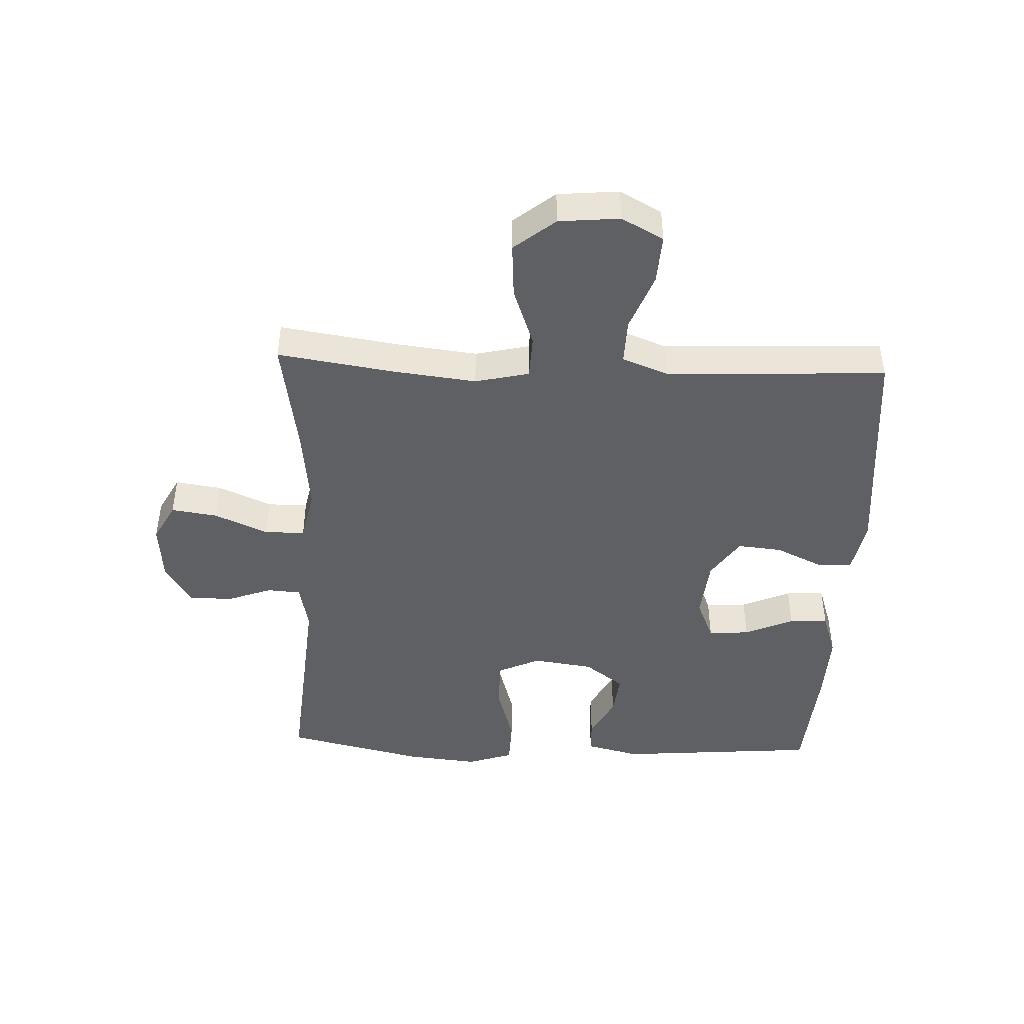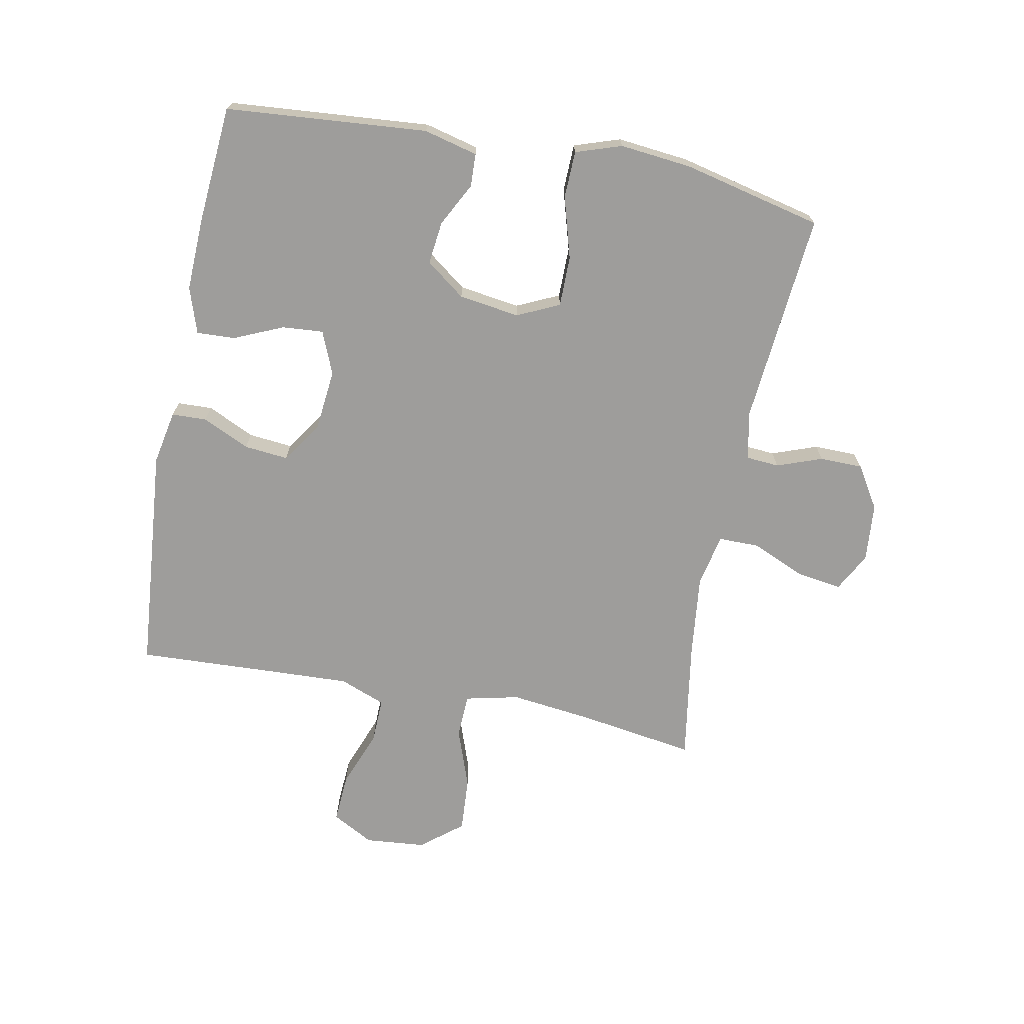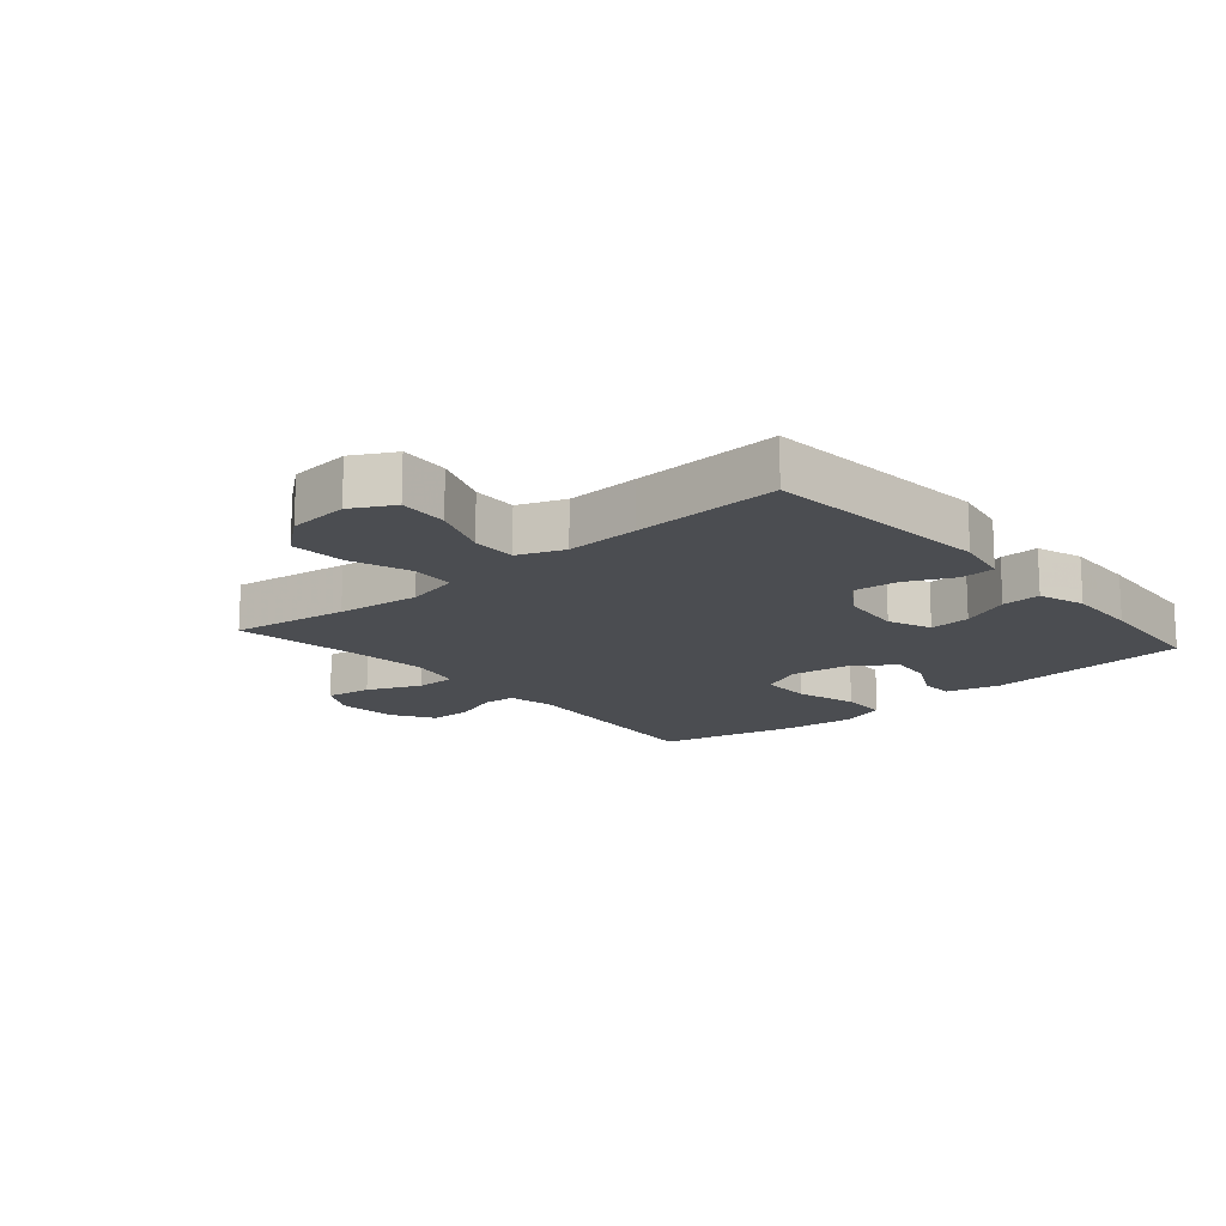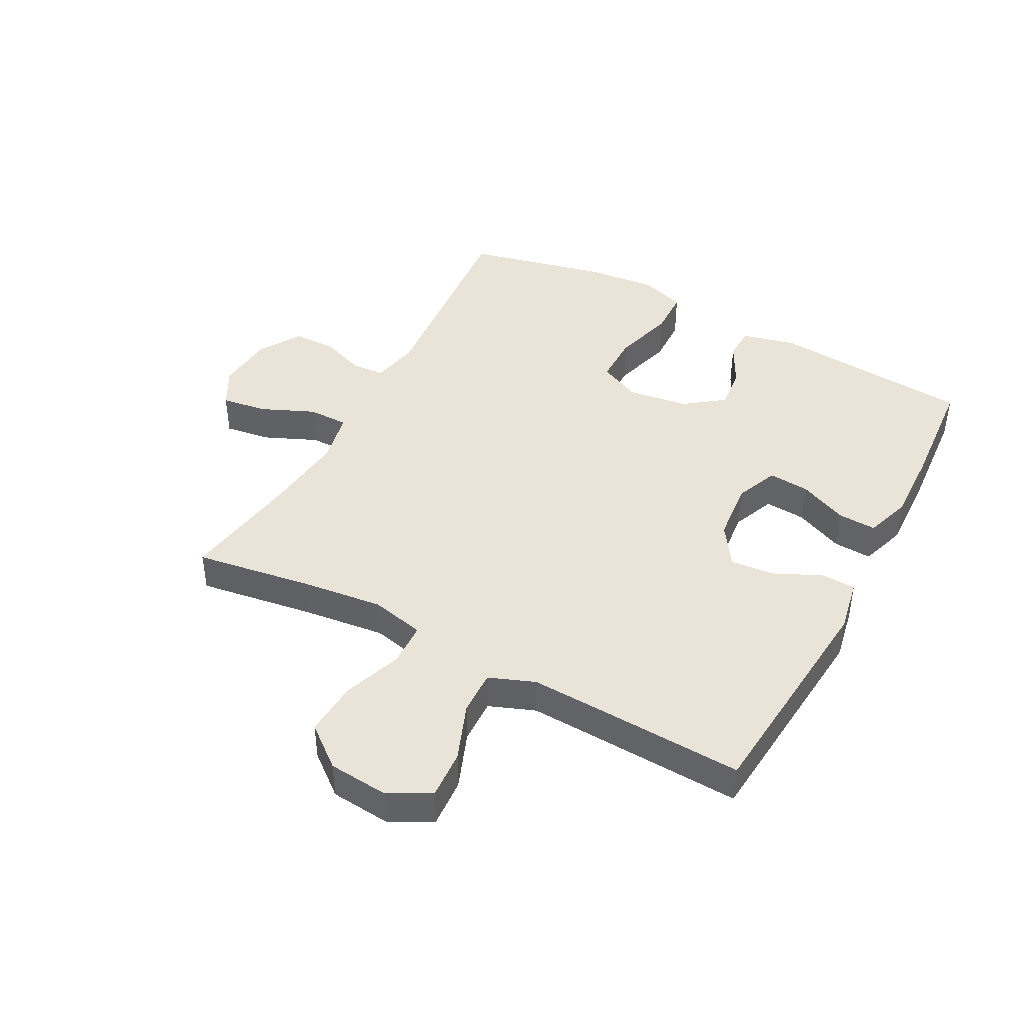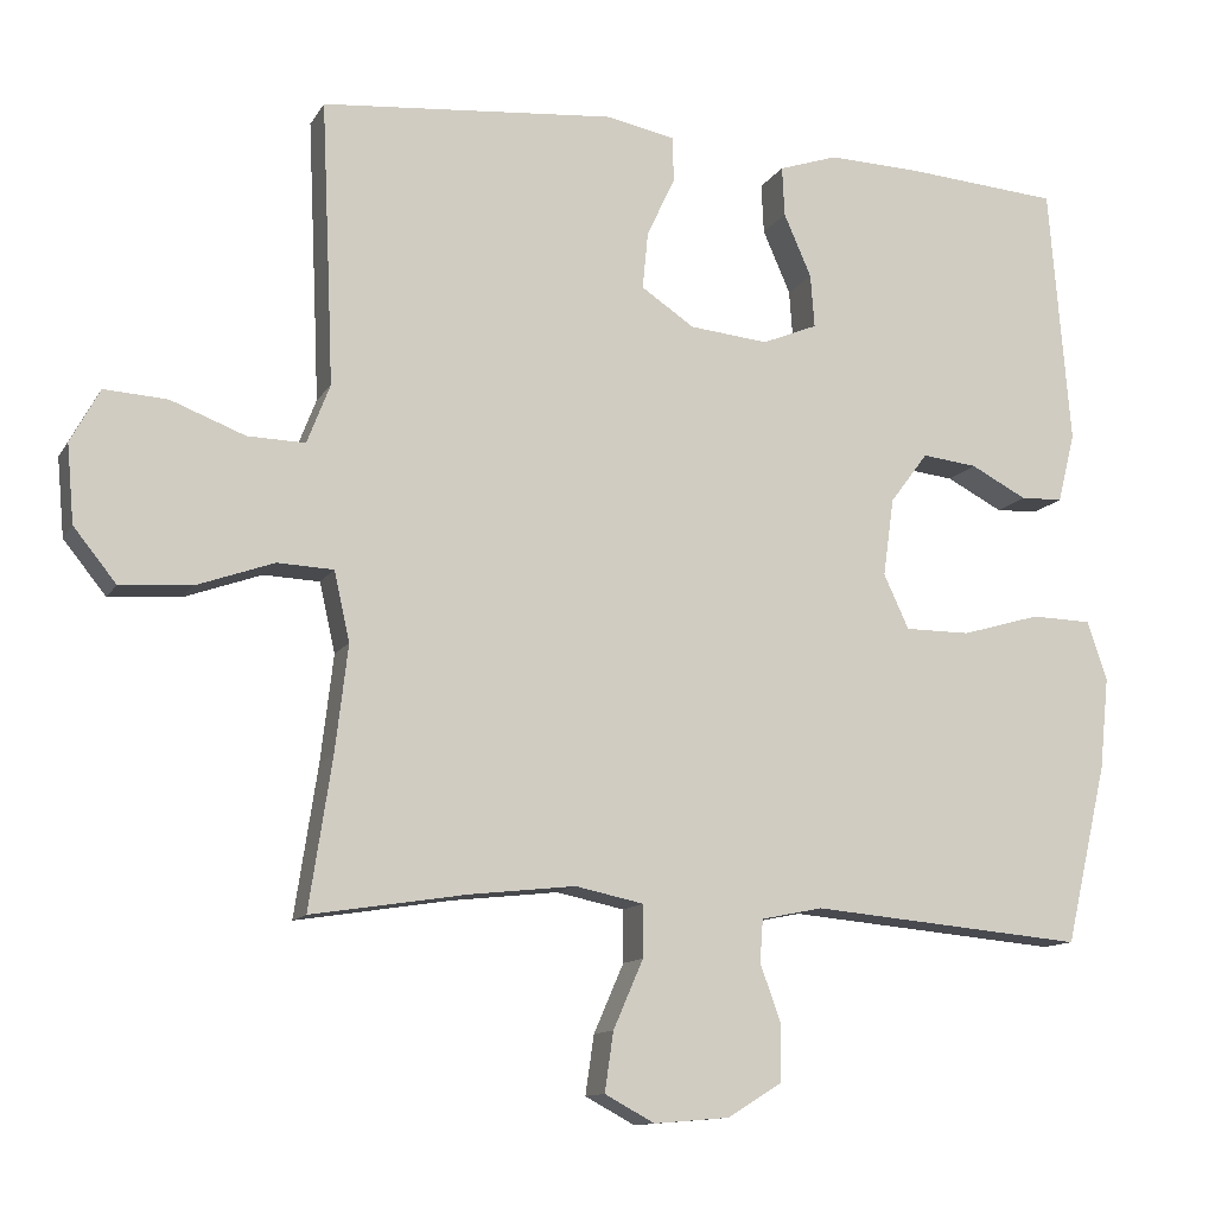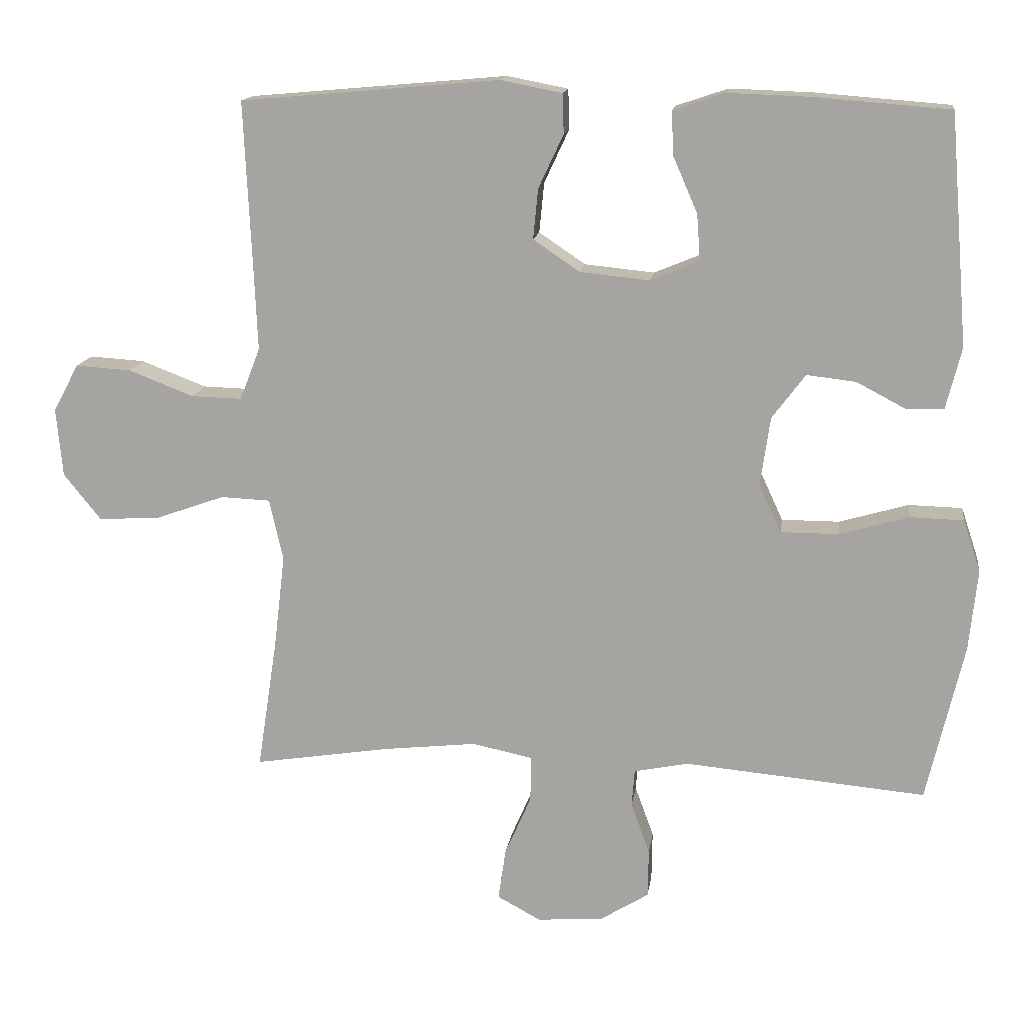
<metadata>
{"format":"obj","ext":"obj","renderer":"f3d","projection":"perspective","resolution":1024,"background":"white","views":[{"elev":-44.9,"azim":-92.3,"up":"+Y"},{"elev":-70.6,"azim":79.0,"up":"+Y"},{"elev":-15.6,"azim":-49.2,"up":"+Y"},{"elev":43.3,"azim":-61.9,"up":"+Y"},{"elev":-12.0,"azim":-19.7,"up":"+Z"},{"elev":14.8,"azim":7.9,"up":"+Z"}]}
</metadata>
<code>
v 0.5 0.07 -0.5
v 0.152 0.07 -0.469
v 0.074 0.07 -0.485
v 0.07 0.07 -0.539
v 0.097 0.07 -0.613
v 0.096 0.07 -0.683
v 0.027 0.07 -0.726
v -0.069 0.07 -0.734
v -0.132 0.07 -0.7
v -0.121 0.07 -0.625
v -0.083 0.07 -0.538
v -0.083 0.07 -0.472
v -0.169 0.07 -0.454
v -0.304 0.07 -0.469
v -0.5 0.07 -0.5
v -0.471 0.07 -0.31
v -0.455 0.07 -0.175
v -0.475 0.07 -0.087
v -0.546 0.07 -0.084
v -0.644 0.07 -0.119
v -0.734 0.07 -0.125
v -0.788 0.07 -0.058
v -0.797 0.07 0.041
v -0.76 0.07 0.109
v -0.68 0.07 0.104
v -0.586 0.07 0.068
v -0.513 0.07 0.066
v -0.484 0.07 0.141
v -0.489 0.07 0.261
v -0.5 0.07 0.5
v -0.128 0.07 0.533
v -0.04 0.07 0.516
v -0.038 0.07 0.459
v -0.074 0.07 0.382
v -0.081 0.07 0.31
v -0.014 0.07 0.265
v 0.086 0.07 0.255
v 0.156 0.07 0.284
v 0.151 0.07 0.351
v 0.116 0.07 0.431
v 0.113 0.07 0.494
v 0.188 0.07 0.519
v 0.306 0.07 0.515
v 0.5 0.07 0.5
v 0.527 0.07 0.17
v 0.505 0.07 0.082
v 0.451 0.07 0.08
v 0.38 0.07 0.117
v 0.31 0.07 0.125
v 0.262 0.07 0.061
v 0.248 0.07 -0.038
v 0.28 0.07 -0.107
v 0.363 0.07 -0.107
v 0.463 0.07 -0.078
v 0.54 0.07 -0.08
v 0.565 0.07 -0.155
v 0.553 0.07 -0.272
v 0.5 0 -0.5
v 0.152 0 -0.469
v 0.074 0 -0.485
v 0.07 0 -0.539
v 0.097 0 -0.613
v 0.096 0 -0.683
v 0.027 0 -0.726
v -0.069 0 -0.734
v -0.132 0 -0.7
v -0.121 0 -0.625
v -0.083 0 -0.538
v -0.083 0 -0.472
v -0.169 0 -0.454
v -0.304 0 -0.469
v -0.5 0 -0.5
v -0.471 0 -0.31
v -0.455 0 -0.175
v -0.475 0 -0.087
v -0.546 0 -0.084
v -0.644 0 -0.119
v -0.734 0 -0.125
v -0.788 0 -0.058
v -0.797 0 0.041
v -0.76 0 0.109
v -0.68 0 0.104
v -0.586 0 0.068
v -0.513 0 0.066
v -0.484 0 0.141
v -0.489 0 0.261
v -0.5 0 0.5
v -0.128 0 0.533
v -0.04 0 0.516
v -0.038 0 0.459
v -0.074 0 0.382
v -0.081 0 0.31
v -0.014 0 0.265
v 0.086 0 0.255
v 0.156 0 0.284
v 0.151 0 0.351
v 0.116 0 0.431
v 0.113 0 0.494
v 0.188 0 0.519
v 0.306 0 0.515
v 0.5 0 0.5
v 0.527 0 0.17
v 0.505 0 0.082
v 0.451 0 0.08
v 0.38 0 0.117
v 0.31 0 0.125
v 0.262 0 0.061
v 0.248 0 -0.038
v 0.28 0 -0.107
v 0.363 0 -0.107
v 0.463 0 -0.078
v 0.54 0 -0.08
v 0.565 0 -0.155
v 0.553 0 -0.272
f 57 1 2
f 56 57 2
f 55 56 2
f 54 55 2
f 53 54 2
f 52 53 2 3
f 51 52 3
f 50 51 3
f 46 47 48
f 45 46 48
f 44 45 48
f 43 44 48
f 42 43 48
f 41 42 48
f 40 41 48
f 39 40 48
f 38 39 48 49
f 37 38 49 50
f 32 33 34
f 31 32 34
f 30 31 34
f 29 30 34
f 28 29 34 35
f 27 28 35 36
f 24 25 26
f 23 24 26
f 22 23 26
f 21 22 26
f 20 21 26
f 19 20 26
f 18 19 26 27
f 14 15 16
f 13 14 16 17
f 12 13 17 18
f 9 10 11
f 8 9 11
f 7 8 11
f 6 7 11
f 5 6 11
f 4 5 11
f 3 4 11 12
f 36 37 50
f 27 36 50
f 18 27 50
f 12 18 50
f 3 12 50
f 59 58 114
f 59 114 113
f 59 113 112
f 59 112 111
f 59 111 110
f 60 59 110 109
f 60 109 108
f 60 108 107
f 105 104 103
f 105 103 102
f 105 102 101
f 105 101 100
f 105 100 99
f 105 99 98
f 105 98 97
f 105 97 96
f 106 105 96 95
f 107 106 95 94
f 91 90 89
f 91 89 88
f 91 88 87
f 91 87 86
f 92 91 86 85
f 93 92 85 84
f 83 82 81
f 83 81 80
f 83 80 79
f 83 79 78
f 83 78 77
f 83 77 76
f 84 83 76 75
f 73 72 71
f 74 73 71 70
f 75 74 70 69
f 68 67 66
f 68 66 65
f 68 65 64
f 68 64 63
f 68 63 62
f 68 62 61
f 69 68 61 60
f 107 94 93
f 107 93 84
f 107 84 75
f 107 75 69
f 107 69 60
f 1 58 59 2
f 2 59 60 3
f 3 60 61 4
f 4 61 62 5
f 5 62 63 6
f 6 63 64 7
f 7 64 65 8
f 8 65 66 9
f 9 66 67 10
f 10 67 68 11
f 11 68 69 12
f 12 69 70 13
f 13 70 71 14
f 14 71 72 15
f 15 72 73 16
f 16 73 74 17
f 17 74 75 18
f 18 75 76 19
f 19 76 77 20
f 20 77 78 21
f 21 78 79 22
f 22 79 80 23
f 23 80 81 24
f 24 81 82 25
f 25 82 83 26
f 26 83 84 27
f 27 84 85 28
f 28 85 86 29
f 29 86 87 30
f 30 87 88 31
f 31 88 89 32
f 32 89 90 33
f 33 90 91 34
f 34 91 92 35
f 35 92 93 36
f 36 93 94 37
f 37 94 95 38
f 38 95 96 39
f 39 96 97 40
f 40 97 98 41
f 41 98 99 42
f 42 99 100 43
f 43 100 101 44
f 44 101 102 45
f 45 102 103 46
f 46 103 104 47
f 47 104 105 48
f 48 105 106 49
f 49 106 107 50
f 50 107 108 51
f 51 108 109 52
f 52 109 110 53
f 53 110 111 54
f 54 111 112 55
f 55 112 113 56
f 56 113 114 57
f 57 114 58 1

</code>
